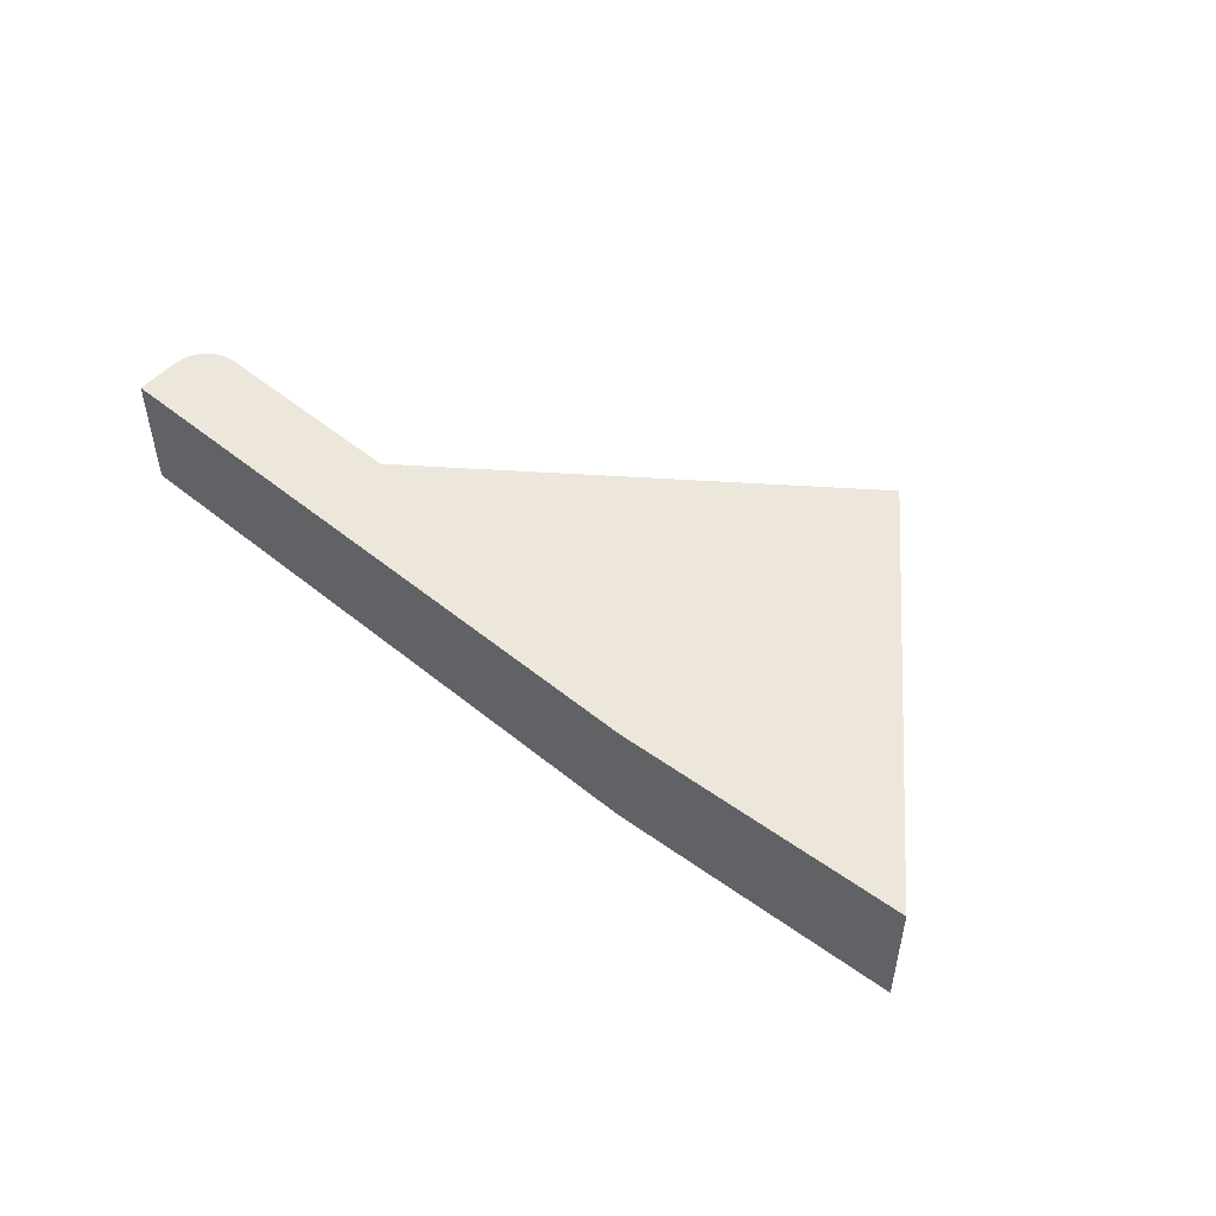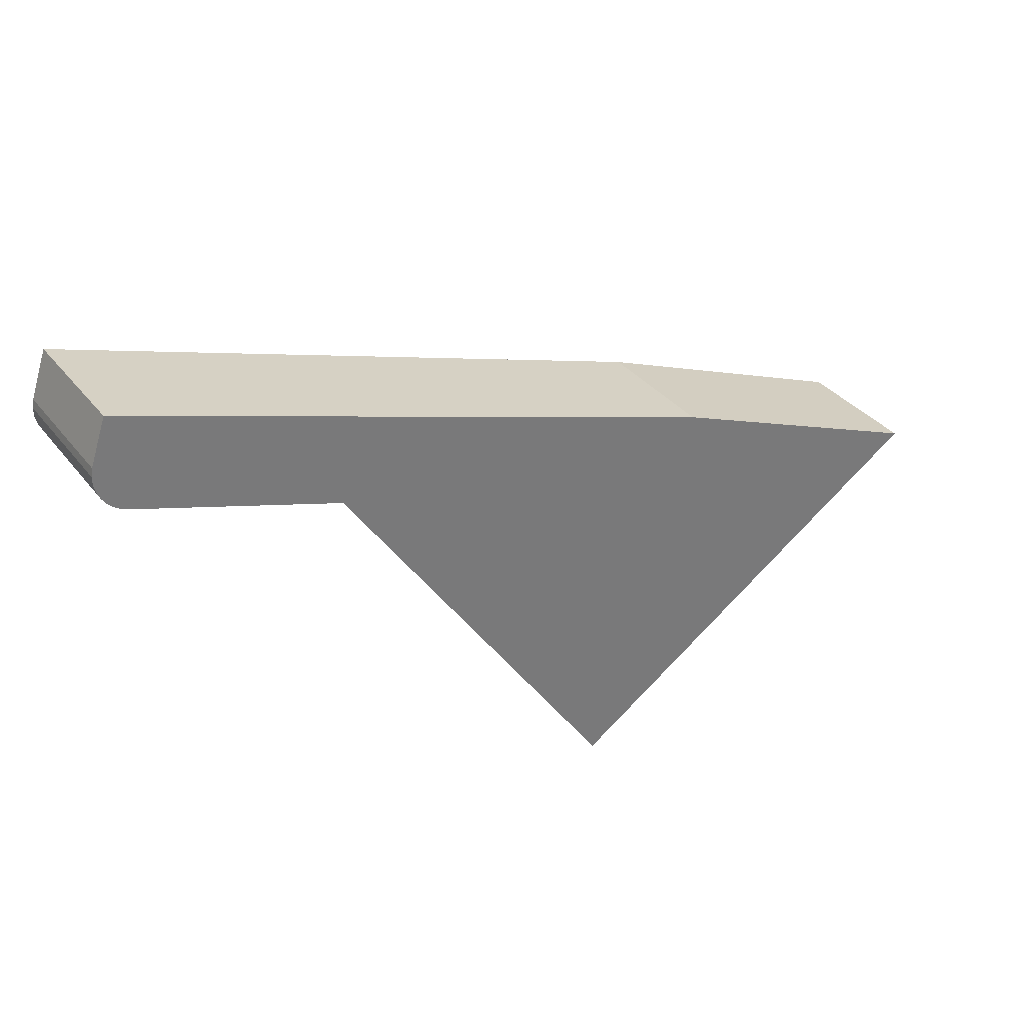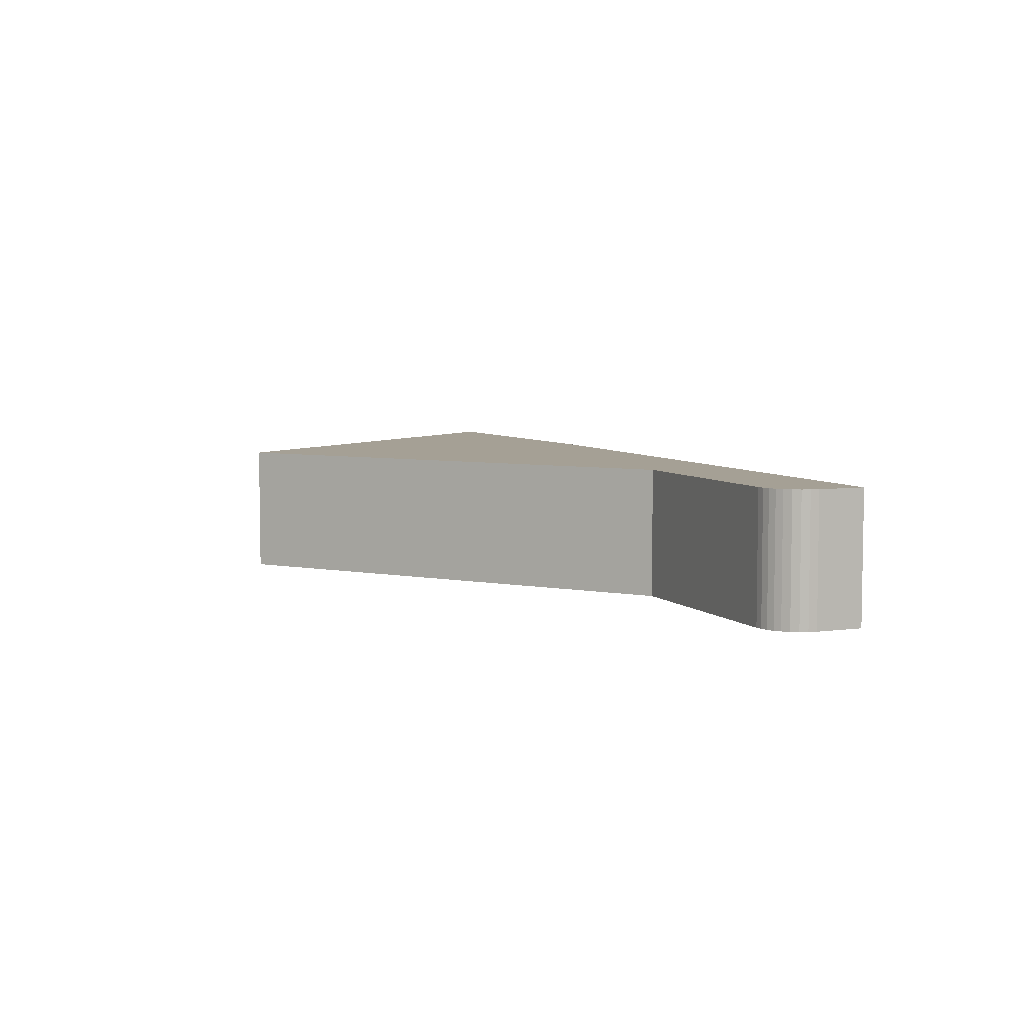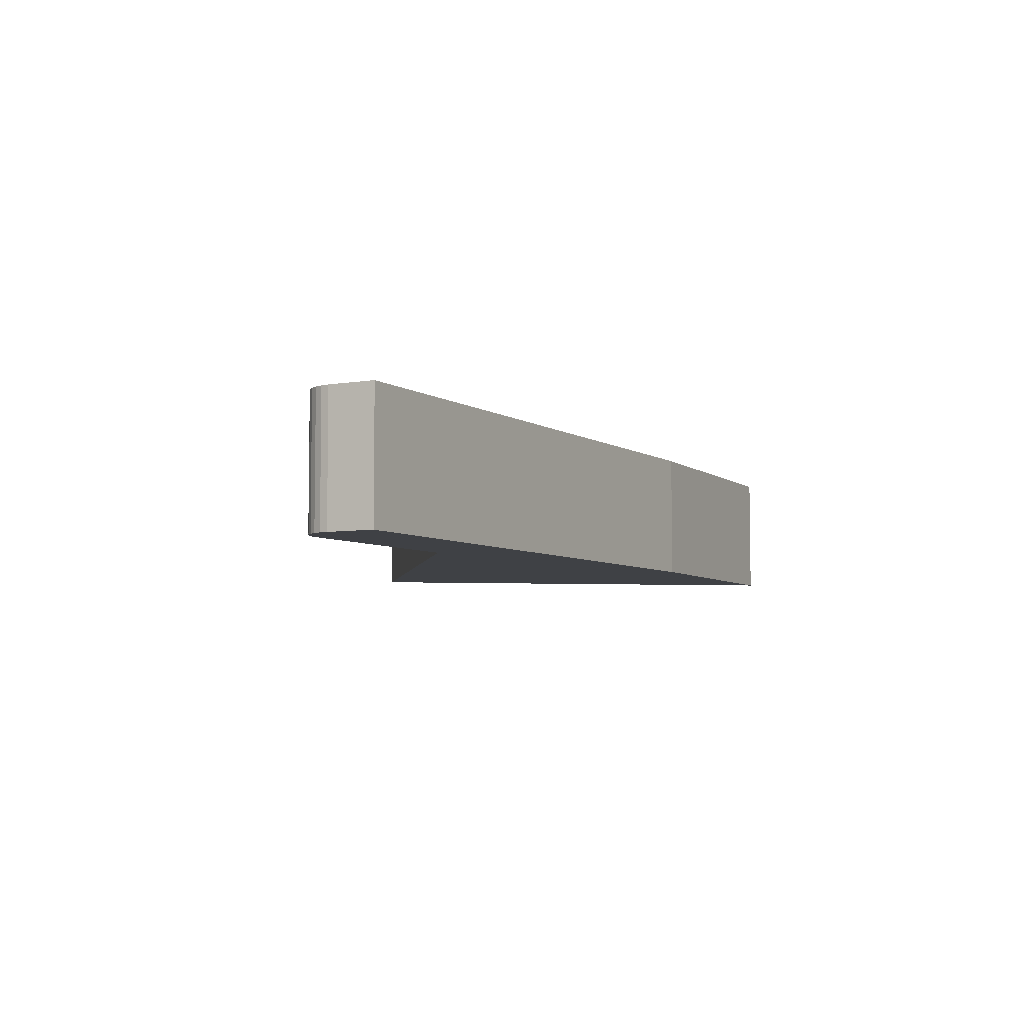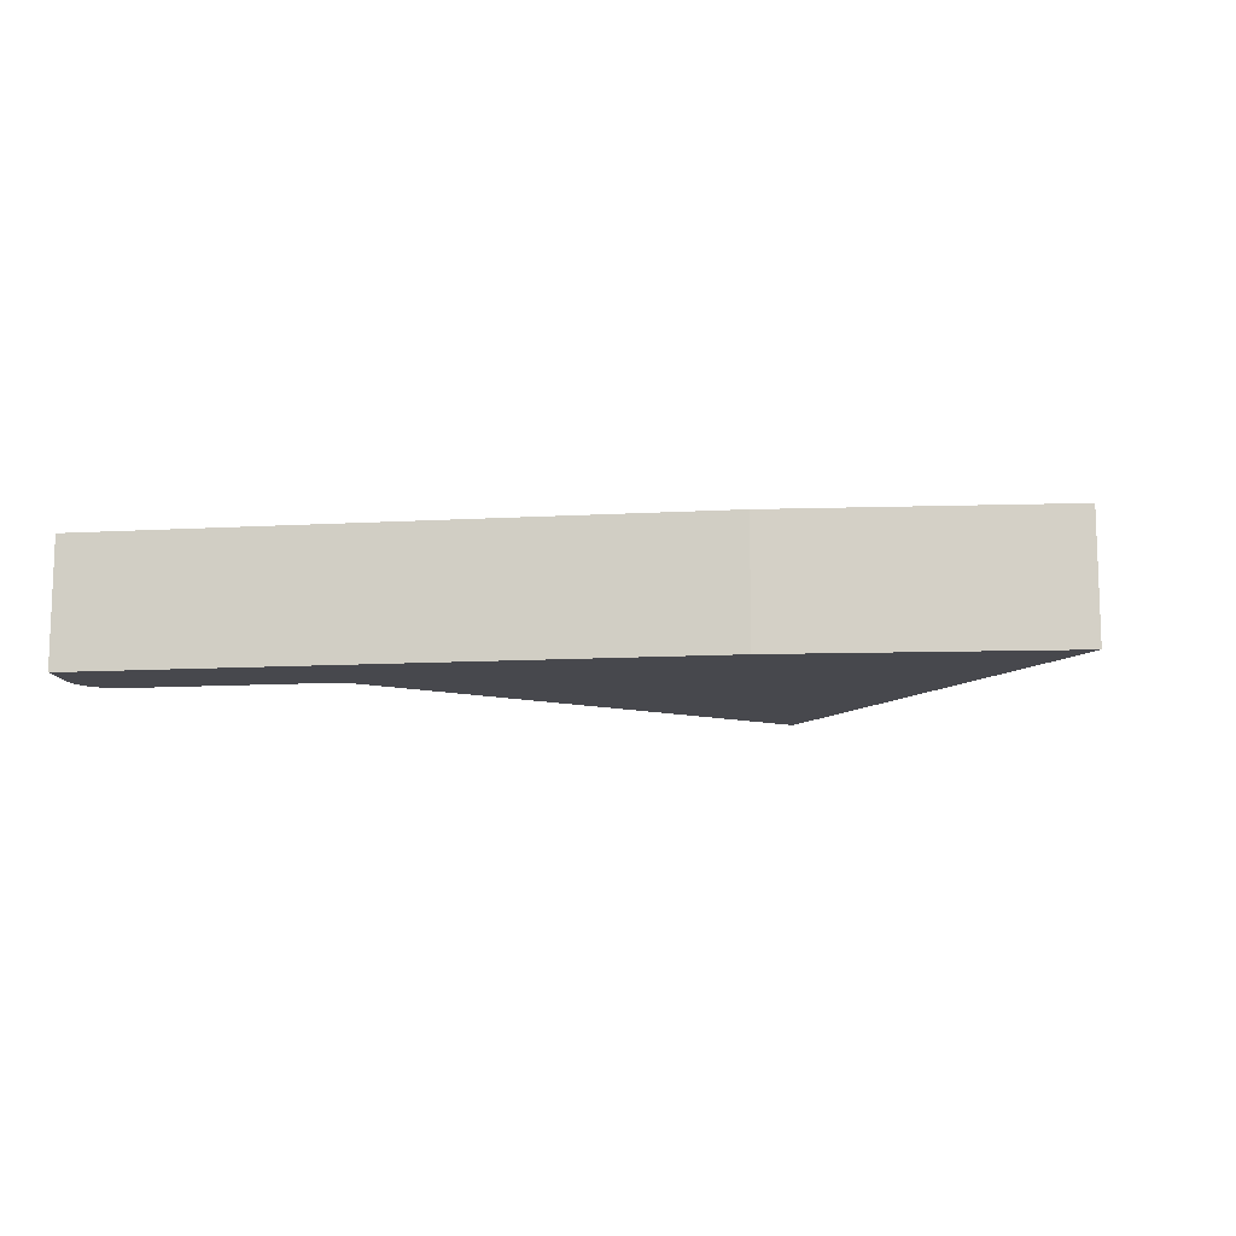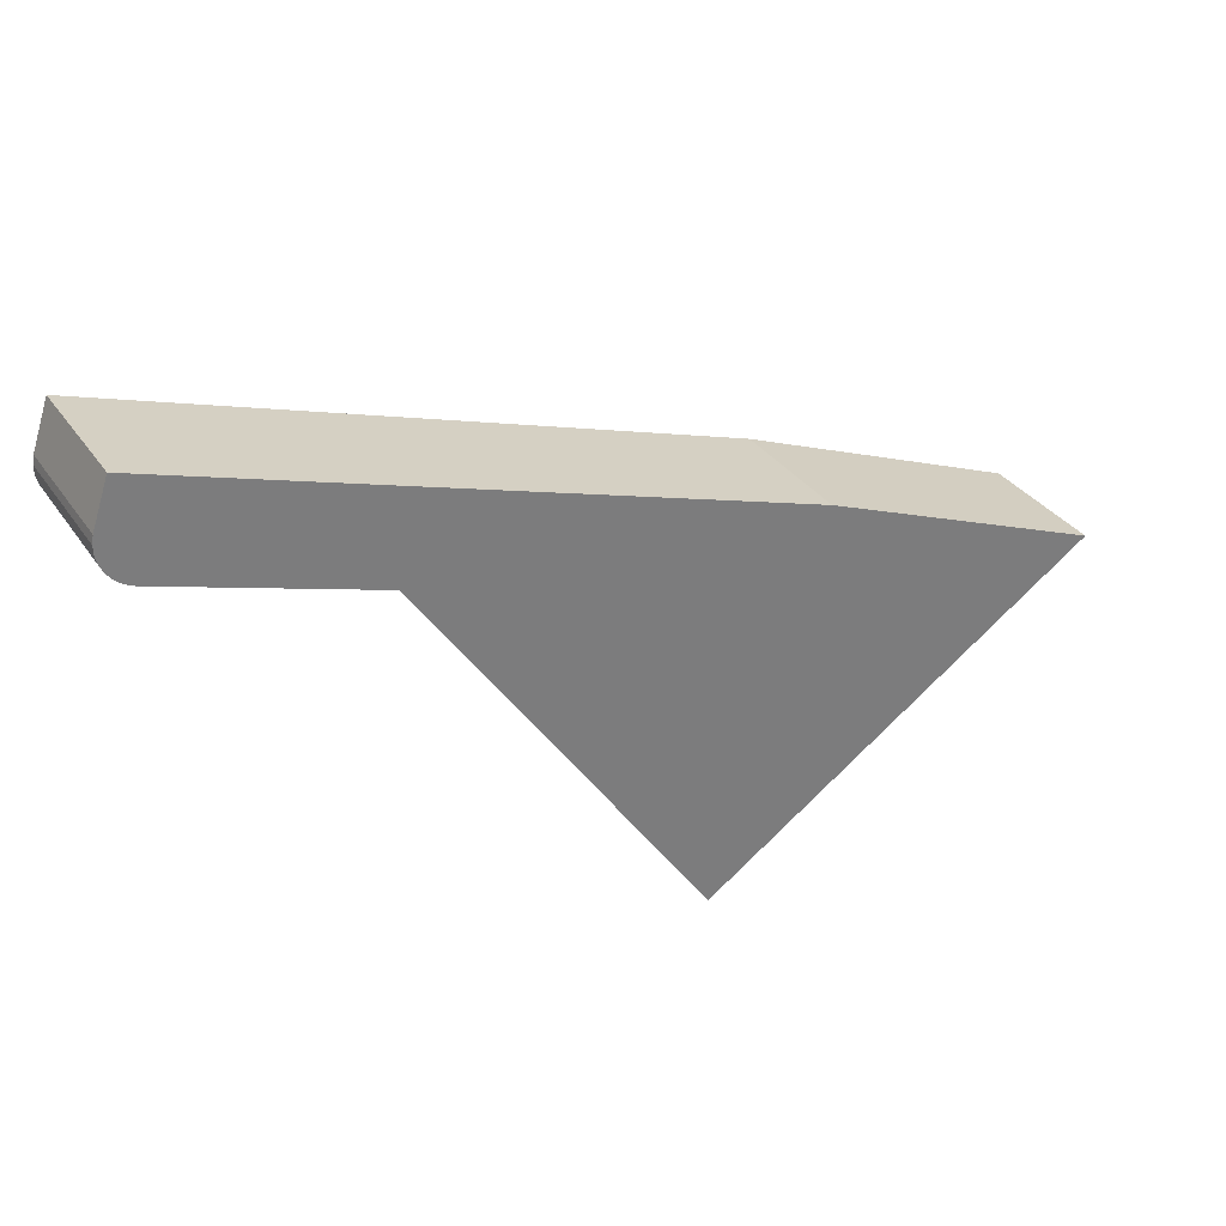
<metadata>
{"format":"obj","ext":"obj","renderer":"f3d","projection":"perspective","resolution":1024,"background":"white","views":[{"elev":51.4,"azim":59.8,"up":"+Y"},{"elev":34.1,"azim":-32.3,"up":"+Z"},{"elev":5.9,"azim":-94.4,"up":"+Y"},{"elev":-5.6,"azim":-43.2,"up":"+Y"},{"elev":-11.9,"azim":26.0,"up":"+Y"},{"elev":32.9,"azim":-29.2,"up":"+Z"}]}
</metadata>
<code>
v  0.972 7.461 3.068
v  0 7.461 4.569e-16
v  0.083 7.461 0.469
v  0.012 7.461 -0.477
v  8.425 7.461 0.615
v  0.12 7.461 -0.941
v  0.318 7.461 -1.374
v  0.488 7.461 -1.614
v  0.558 7.461 -1.713
v  0.854 7.461 -2.004
v  1.196 7.461 -2.24
v  1.574 7.461 -2.412
v  13.03 7.461 -6.149
v  35.76 7.461 -8.383
v  13.18 7.461 -6.2
v  29.4 7.461 -30.05
v  47.07 7.461 -18.01
v  51.77 7.461 -14.81
v  1.196 1.372e-16 -2.24
v  0.854 1.227e-16 -2.004
v  0.558 1.049e-16 -1.713
v  0.318 8.413e-17 -1.374
v  0.488 9.883e-17 -1.614
v  0.12 5.762e-17 -0.941
v  29.4 1.84e-15 -30.05
v  13.18 3.796e-16 -6.2
v  1.574 1.477e-16 -2.412
v  0.012 2.921e-17 -0.477
v  0 0 0
v  0.083 -2.872e-17 0.469
v  0.972 -1.879e-16 3.068
v  8.425 -3.766e-17 0.615
v  35.76 5.133e-16 -8.383
v  51.77 9.066e-16 -14.81
v  47.07 1.103e-15 -18.01
v  13.03 3.765e-16 -6.149
g defaultobject
f 1 2 3
f 2 1 4
f 4 1 5
f 4 5 6
f 6 5 7
f 7 5 8
f 8 5 9
f 9 5 10
f 10 5 11
f 11 5 12
f 12 5 13
f 13 5 14
f 13 14 15
f 15 14 16
f 16 14 17
f 17 14 18
f 19 10 11
f 10 19 20
f 20 9 10
f 9 20 21
f 21 8 9
f 8 21 7
f 7 21 22
f 22 21 23
f 22 6 7
f 6 22 24
f 25 15 16
f 15 25 26
f 27 11 12
f 11 27 19
f 24 4 6
f 4 24 28
f 28 2 4
f 2 28 29
f 29 3 2
f 3 29 30
f 30 1 3
f 1 30 31
f 31 5 1
f 5 31 32
f 5 32 14
f 14 32 33
f 33 18 14
f 18 33 34
f 34 17 18
f 17 34 16
f 16 34 35
f 16 35 25
f 26 13 15
f 13 26 12
f 12 26 27
f 27 26 36
f 33 35 34
f 35 33 25
f 25 33 26
f 26 33 32
f 26 32 36
f 36 32 27
f 27 32 31
f 27 31 19
f 19 31 20
f 20 31 21
f 21 31 23
f 23 31 22
f 22 31 24
f 24 31 30
f 24 30 28
f 28 30 29

</code>
